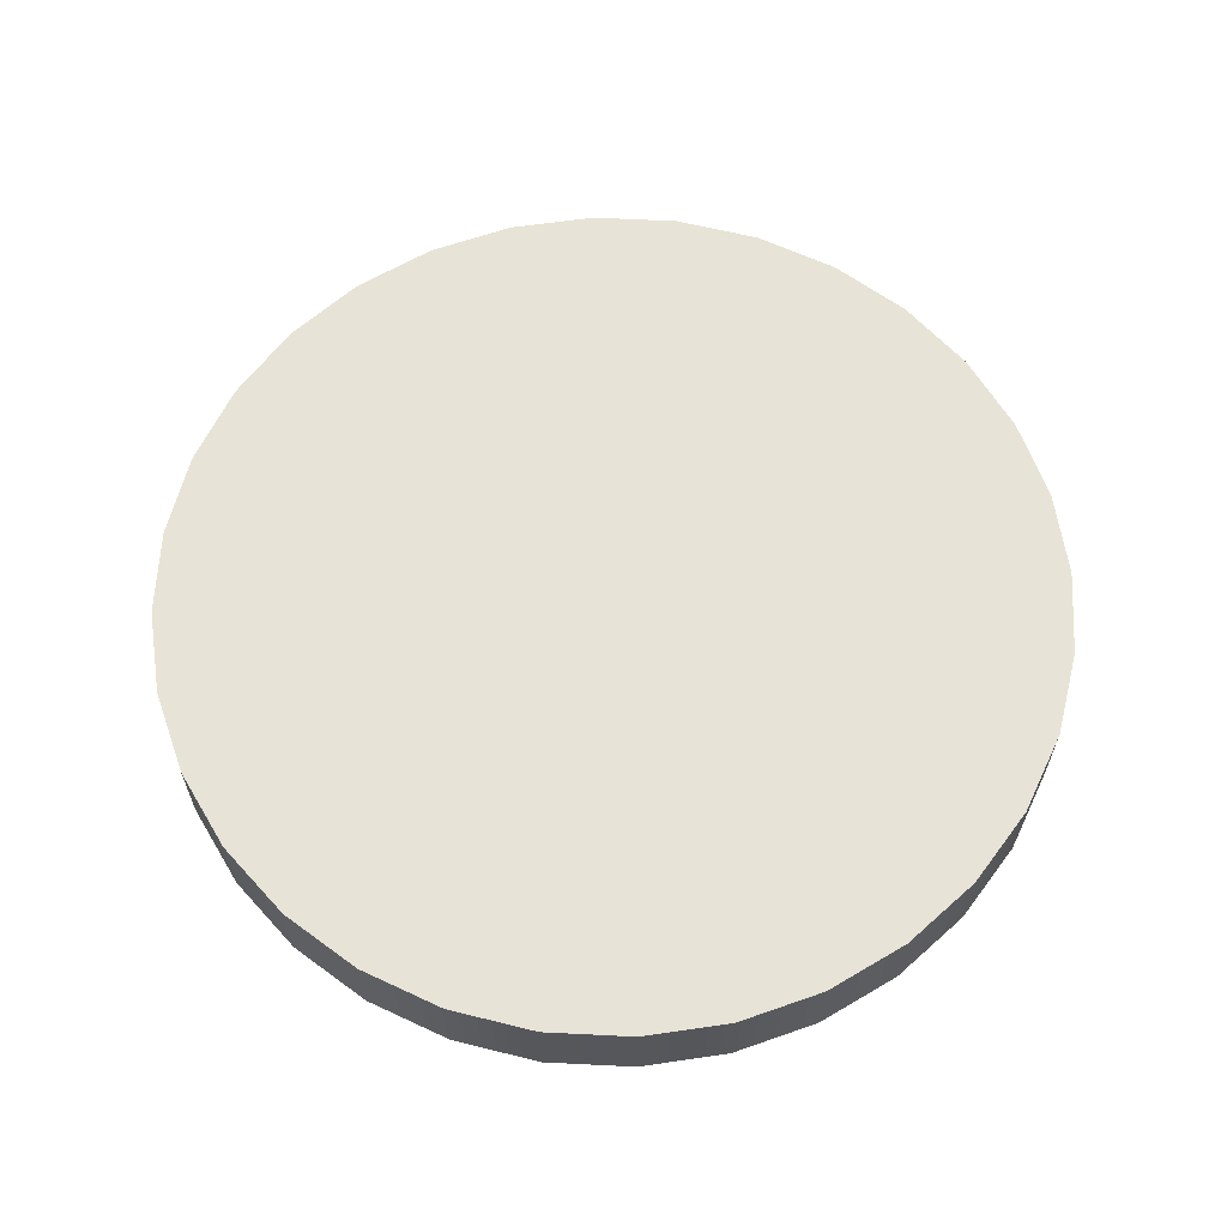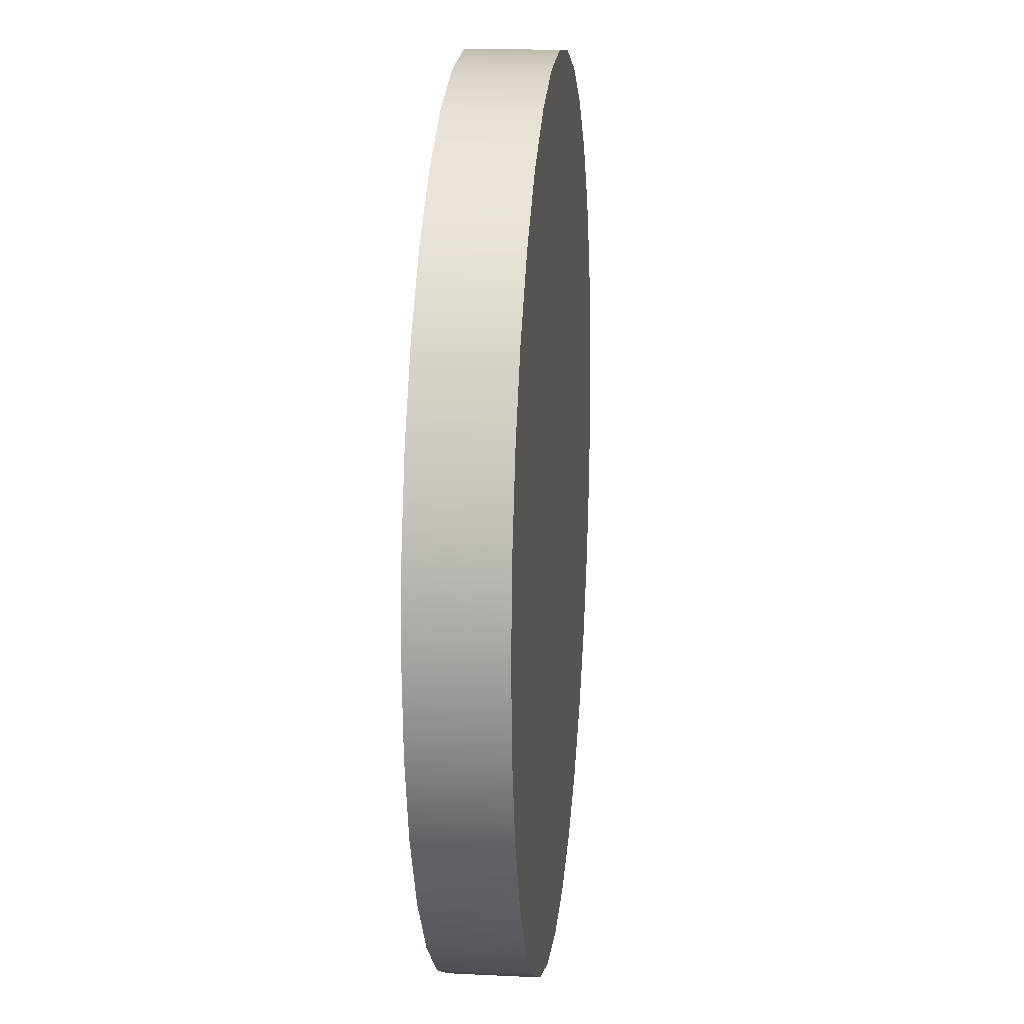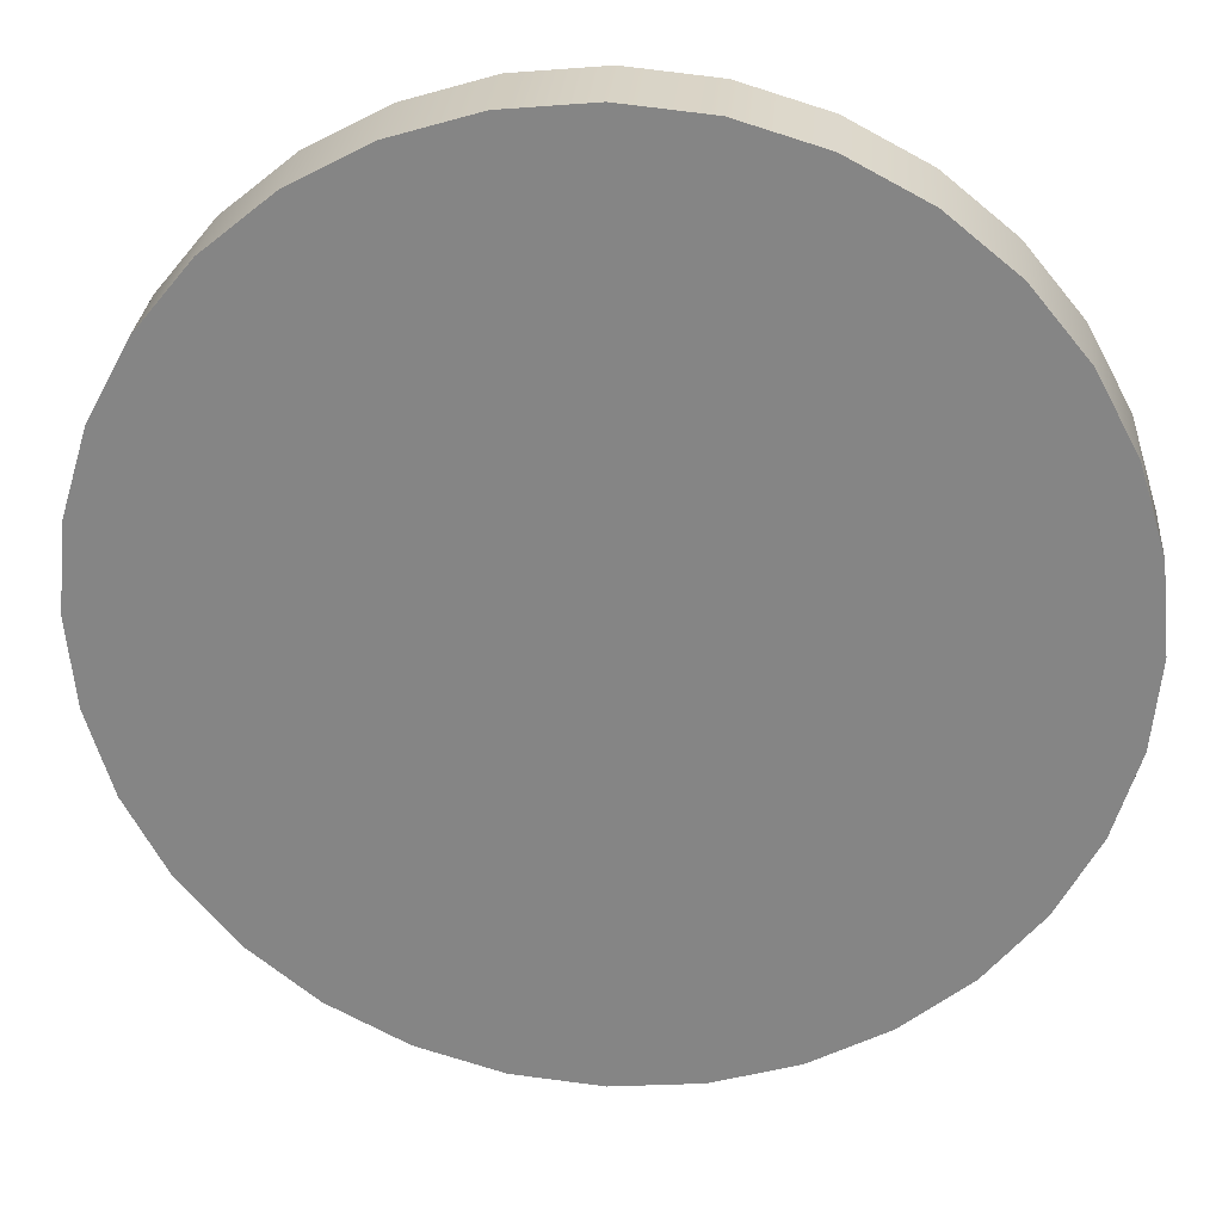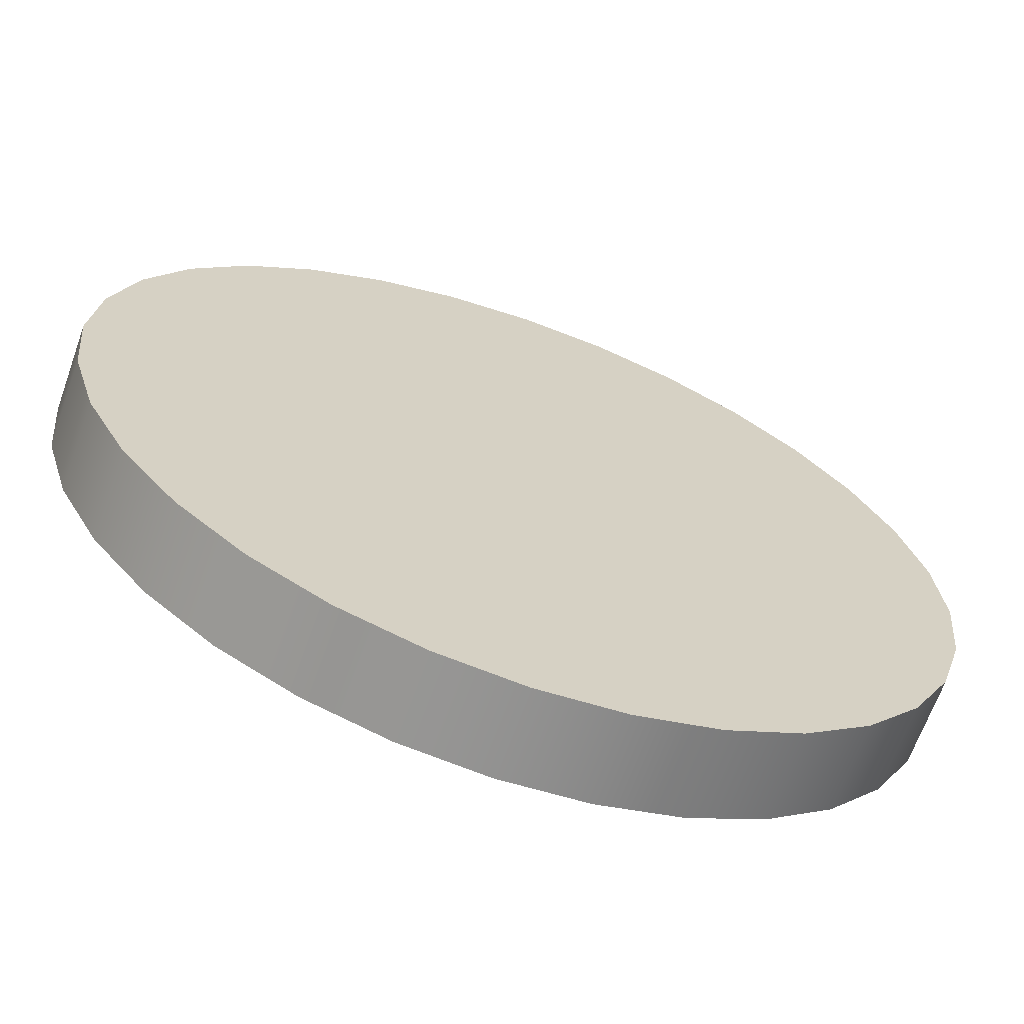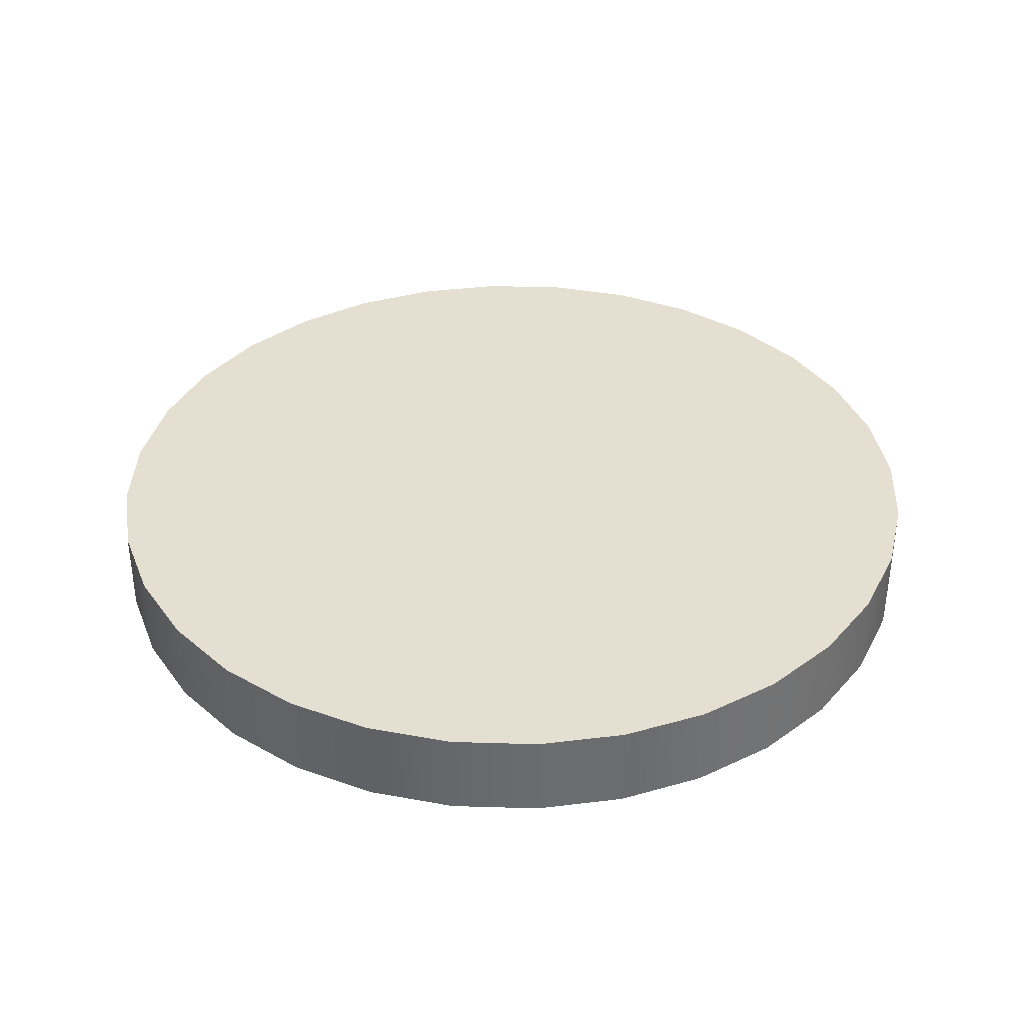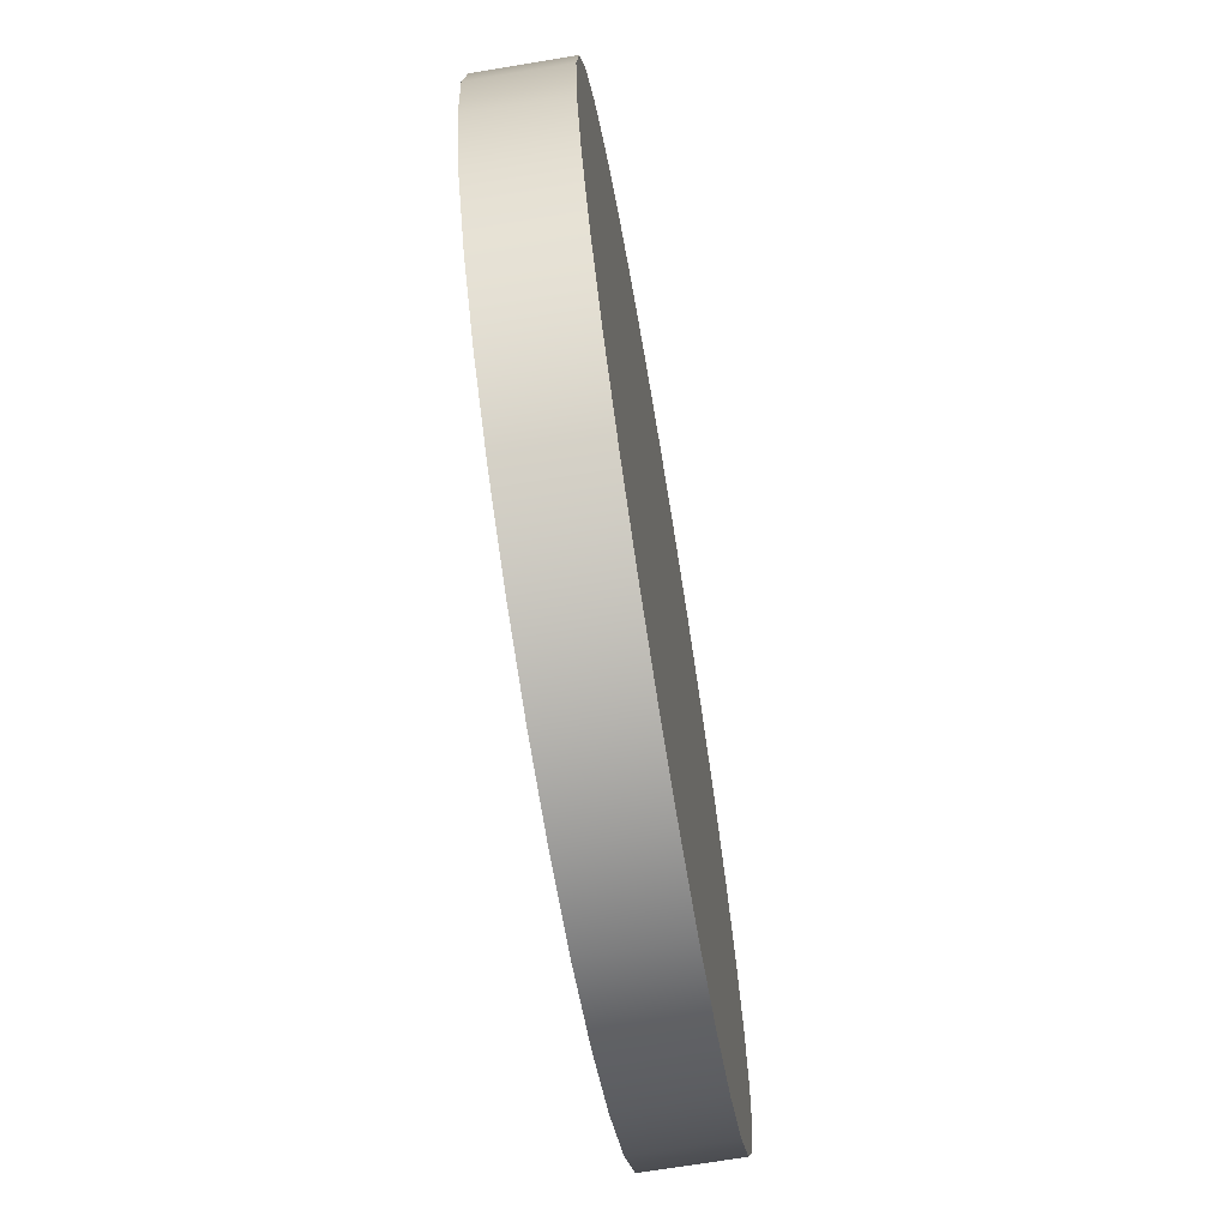
<metadata>
{"format":"obj","ext":"obj","renderer":"f3d","projection":"perspective","resolution":1024,"background":"white","views":[{"elev":62.6,"azim":31.0,"up":"+Y"},{"elev":16.0,"azim":95.8,"up":"+Z"},{"elev":27.7,"azim":-175.4,"up":"+Z"},{"elev":-66.2,"azim":160.3,"up":"+Z"},{"elev":36.8,"azim":109.1,"up":"+Y"},{"elev":-70.0,"azim":-80.6,"up":"+Z"}]}
</metadata>
<code>
g pb_Mesh-4810658
v -10 -1 0
v -10 1 0
v -9.808 -1 1.951
v -9.808 1 1.951
v -9.808 -1 1.951
v -9.808 1 1.951
v -9.239 -1 3.827
v -9.239 1 3.827
v -9.239 -1 3.827
v -9.239 1 3.827
v -8.315 -1 5.556
v -8.315 1 5.556
v -8.315 -1 5.556
v -8.315 1 5.556
v -7.071 -1 7.071
v -7.071 1 7.071
v -7.071 -1 7.071
v -7.071 1 7.071
v -5.556 -1 8.315
v -5.556 1 8.315
v -5.556 -1 8.315
v -5.556 1 8.315
v -3.827 -1 9.239
v -3.827 1 9.239
v -3.827 -1 9.239
v -3.827 1 9.239
v -1.951 -1 9.808
v -1.951 1 9.808
v -1.951 -1 9.808
v -1.951 1 9.808
v -0 -1 10
v -0 1 10
v -0 -1 10
v -0 1 10
v 1.951 -1 9.808
v 1.951 1 9.808
v 1.951 -1 9.808
v 1.951 1 9.808
v 3.827 -1 9.239
v 3.827 1 9.239
v 3.827 -1 9.239
v 3.827 1 9.239
v 5.556 -1 8.315
v 5.556 1 8.315
v 5.556 -1 8.315
v 5.556 1 8.315
v 7.071 -1 7.071
v 7.071 1 7.071
v 7.071 -1 7.071
v 7.071 1 7.071
v 8.315 -1 5.556
v 8.315 1 5.556
v 8.315 -1 5.556
v 8.315 1 5.556
v 9.239 -1 3.827
v 9.239 1 3.827
v 9.239 -1 3.827
v 9.239 1 3.827
v 9.808 -1 1.951
v 9.808 1 1.951
v 9.808 -1 1.951
v 9.808 1 1.951
v 10 -1 -8.742e-07
v 10 1 -8.742e-07
v 10 -1 -8.742e-07
v 10 1 -8.742e-07
v 9.808 -1 -1.951
v 9.808 1 -1.951
v 9.808 -1 -1.951
v 9.808 1 -1.951
v 9.239 -1 -3.827
v 9.239 1 -3.827
v 9.239 -1 -3.827
v 9.239 1 -3.827
v 8.315 -1 -5.556
v 8.315 1 -5.556
v 8.315 -1 -5.556
v 8.315 1 -5.556
v 7.071 -1 -7.071
v 7.071 1 -7.071
v 7.071 -1 -7.071
v 7.071 1 -7.071
v 5.556 -1 -8.315
v 5.556 1 -8.315
v 5.556 -1 -8.315
v 5.556 1 -8.315
v 3.827 -1 -9.239
v 3.827 1 -9.239
v 3.827 -1 -9.239
v 3.827 1 -9.239
v 1.951 -1 -9.808
v 1.951 1 -9.808
v 1.951 -1 -9.808
v 1.951 1 -9.808
v -0 -1 -10
v -0 1 -10
v -0 -1 -10
v -0 1 -10
v -1.951 -1 -9.808
v -1.951 1 -9.808
v -1.951 -1 -9.808
v -1.951 1 -9.808
v -3.827 -1 -9.239
v -3.827 1 -9.239
v -3.827 -1 -9.239
v -3.827 1 -9.239
v -5.556 -1 -8.315
v -5.556 1 -8.315
v -5.556 -1 -8.315
v -5.556 1 -8.315
v -7.071 -1 -7.071
v -7.071 1 -7.071
v -7.071 -1 -7.071
v -7.071 1 -7.071
v -8.315 -1 -5.556
v -8.315 1 -5.556
v -8.315 -1 -5.556
v -8.315 1 -5.556
v -9.239 -1 -3.827
v -9.239 1 -3.827
v -9.239 -1 -3.827
v -9.239 1 -3.827
v -9.808 -1 -1.951
v -9.808 1 -1.951
v -9.808 -1 -1.951
v -9.808 1 -1.951
v -10 -1 0
v -10 1 0
v -10 -1 0
v -0 -1 0
v -9.808 -1 1.951
v -10 1 0
v -0 1 0
v -9.808 1 1.951
v -9.808 -1 1.951
v -0 -1 0
v -9.239 -1 3.827
v -9.808 1 1.951
v -0 1 0
v -9.239 1 3.827
v -9.239 -1 3.827
v -0 -1 0
v -8.315 -1 5.556
v -9.239 1 3.827
v -0 1 0
v -8.315 1 5.556
v -8.315 -1 5.556
v -0 -1 0
v -7.071 -1 7.071
v -8.315 1 5.556
v -0 1 0
v -7.071 1 7.071
v -7.071 -1 7.071
v -0 -1 0
v -5.556 -1 8.315
v -7.071 1 7.071
v -0 1 0
v -5.556 1 8.315
v -5.556 -1 8.315
v -0 -1 0
v -3.827 -1 9.239
v -5.556 1 8.315
v -0 1 0
v -3.827 1 9.239
v -3.827 -1 9.239
v -0 -1 0
v -1.951 -1 9.808
v -3.827 1 9.239
v -0 1 0
v -1.951 1 9.808
v -1.951 -1 9.808
v -0 -1 0
v -0 -1 10
v -1.951 1 9.808
v -0 1 0
v -0 1 10
v -0 -1 10
v -0 -1 0
v 1.951 -1 9.808
v -0 1 10
v -0 1 0
v 1.951 1 9.808
v 1.951 -1 9.808
v -0 -1 0
v 3.827 -1 9.239
v 1.951 1 9.808
v -0 1 0
v 3.827 1 9.239
v 3.827 -1 9.239
v -0 -1 0
v 5.556 -1 8.315
v 3.827 1 9.239
v -0 1 0
v 5.556 1 8.315
v 5.556 -1 8.315
v -0 -1 0
v 7.071 -1 7.071
v 5.556 1 8.315
v -0 1 0
v 7.071 1 7.071
v 7.071 -1 7.071
v -0 -1 0
v 8.315 -1 5.556
v 7.071 1 7.071
v -0 1 0
v 8.315 1 5.556
v 8.315 -1 5.556
v -0 -1 0
v 9.239 -1 3.827
v 8.315 1 5.556
v -0 1 0
v 9.239 1 3.827
v 9.239 -1 3.827
v -0 -1 0
v 9.808 -1 1.951
v 9.239 1 3.827
v -0 1 0
v 9.808 1 1.951
v 9.808 -1 1.951
v -0 -1 0
v 10 -1 -8.742e-07
v 9.808 1 1.951
v -0 1 0
v 10 1 -8.742e-07
v 10 -1 -8.742e-07
v -0 -1 0
v 9.808 -1 -1.951
v 10 1 -8.742e-07
v -0 1 0
v 9.808 1 -1.951
v 9.808 -1 -1.951
v -0 -1 0
v 9.239 -1 -3.827
v 9.808 1 -1.951
v -0 1 0
v 9.239 1 -3.827
v 9.239 -1 -3.827
v -0 -1 0
v 8.315 -1 -5.556
v 9.239 1 -3.827
v -0 1 0
v 8.315 1 -5.556
v 8.315 -1 -5.556
v -0 -1 0
v 7.071 -1 -7.071
v 8.315 1 -5.556
v -0 1 0
v 7.071 1 -7.071
v 7.071 -1 -7.071
v -0 -1 0
v 5.556 -1 -8.315
v 7.071 1 -7.071
v -0 1 0
v 5.556 1 -8.315
v 5.556 -1 -8.315
v -0 -1 0
v 3.827 -1 -9.239
v 5.556 1 -8.315
v -0 1 0
v 3.827 1 -9.239
v 3.827 -1 -9.239
v -0 -1 0
v 1.951 -1 -9.808
v 3.827 1 -9.239
v -0 1 0
v 1.951 1 -9.808
v 1.951 -1 -9.808
v -0 -1 0
v -0 -1 -10
v 1.951 1 -9.808
v -0 1 0
v -0 1 -10
v -0 -1 -10
v -0 -1 0
v -1.951 -1 -9.808
v -0 1 -10
v -0 1 0
v -1.951 1 -9.808
v -1.951 -1 -9.808
v -0 -1 0
v -3.827 -1 -9.239
v -1.951 1 -9.808
v -0 1 0
v -3.827 1 -9.239
v -3.827 -1 -9.239
v -0 -1 0
v -5.556 -1 -8.315
v -3.827 1 -9.239
v -0 1 0
v -5.556 1 -8.315
v -5.556 -1 -8.315
v -0 -1 0
v -7.071 -1 -7.071
v -5.556 1 -8.315
v -0 1 0
v -7.071 1 -7.071
v -7.071 -1 -7.071
v -0 -1 0
v -8.315 -1 -5.556
v -7.071 1 -7.071
v -0 1 0
v -8.315 1 -5.556
v -8.315 -1 -5.556
v -0 -1 0
v -9.239 -1 -3.827
v -8.315 1 -5.556
v -0 1 0
v -9.239 1 -3.827
v -9.239 -1 -3.827
v -0 -1 0
v -9.808 -1 -1.951
v -9.239 1 -3.827
v -0 1 0
v -9.808 1 -1.951
v -9.808 -1 -1.951
v -0 -1 0
v -10 -1 0
v -9.808 1 -1.951
v -0 1 0
v -10 1 0
g pb_Mesh-4810658_0
f 3 2 1
f 3 4 2
f 7 6 5
f 7 8 6
f 11 10 9
f 11 12 10
f 15 14 13
f 15 16 14
f 19 18 17
f 19 20 18
f 23 22 21
f 23 24 22
f 27 26 25
f 27 28 26
f 31 30 29
f 31 32 30
f 35 34 33
f 35 36 34
f 39 38 37
f 39 40 38
f 43 42 41
f 43 44 42
f 47 46 45
f 47 48 46
f 51 50 49
f 51 52 50
f 55 54 53
f 55 56 54
f 59 58 57
f 59 60 58
f 63 62 61
f 63 64 62
f 67 66 65
f 67 68 66
f 71 70 69
f 71 72 70
f 75 74 73
f 75 76 74
f 79 78 77
f 79 80 78
f 83 82 81
f 83 84 82
f 87 86 85
f 87 88 86
f 91 90 89
f 91 92 90
f 95 94 93
f 95 96 94
f 99 98 97
f 99 100 98
f 103 102 101
f 103 104 102
f 107 106 105
f 107 108 106
f 111 110 109
f 111 112 110
f 115 114 113
f 115 116 114
f 119 118 117
f 119 120 118
f 123 122 121
f 123 124 122
f 127 126 125
f 127 128 126
f 129 130 131
f 135 136 137
f 141 142 143
f 147 148 149
f 153 154 155
f 159 160 161
f 165 166 167
f 171 172 173
f 177 178 179
f 183 184 185
f 189 190 191
f 195 196 197
f 201 202 203
f 207 208 209
f 213 214 215
f 219 220 221
f 225 226 227
f 231 232 233
f 237 238 239
f 243 244 245
f 249 250 251
f 255 256 257
f 261 262 263
f 267 268 269
f 273 274 275
f 279 280 281
f 285 286 287
f 291 292 293
f 297 298 299
f 303 304 305
f 309 310 311
f 315 316 317
f 134 133 132
f 140 139 138
f 146 145 144
f 152 151 150
f 158 157 156
f 164 163 162
f 170 169 168
f 176 175 174
f 182 181 180
f 188 187 186
f 194 193 192
f 200 199 198
f 206 205 204
f 212 211 210
f 218 217 216
f 224 223 222
f 230 229 228
f 236 235 234
f 242 241 240
f 248 247 246
f 254 253 252
f 260 259 258
f 266 265 264
f 272 271 270
f 278 277 276
f 284 283 282
f 290 289 288
f 296 295 294
f 302 301 300
f 308 307 306
f 314 313 312
f 320 319 318

</code>
